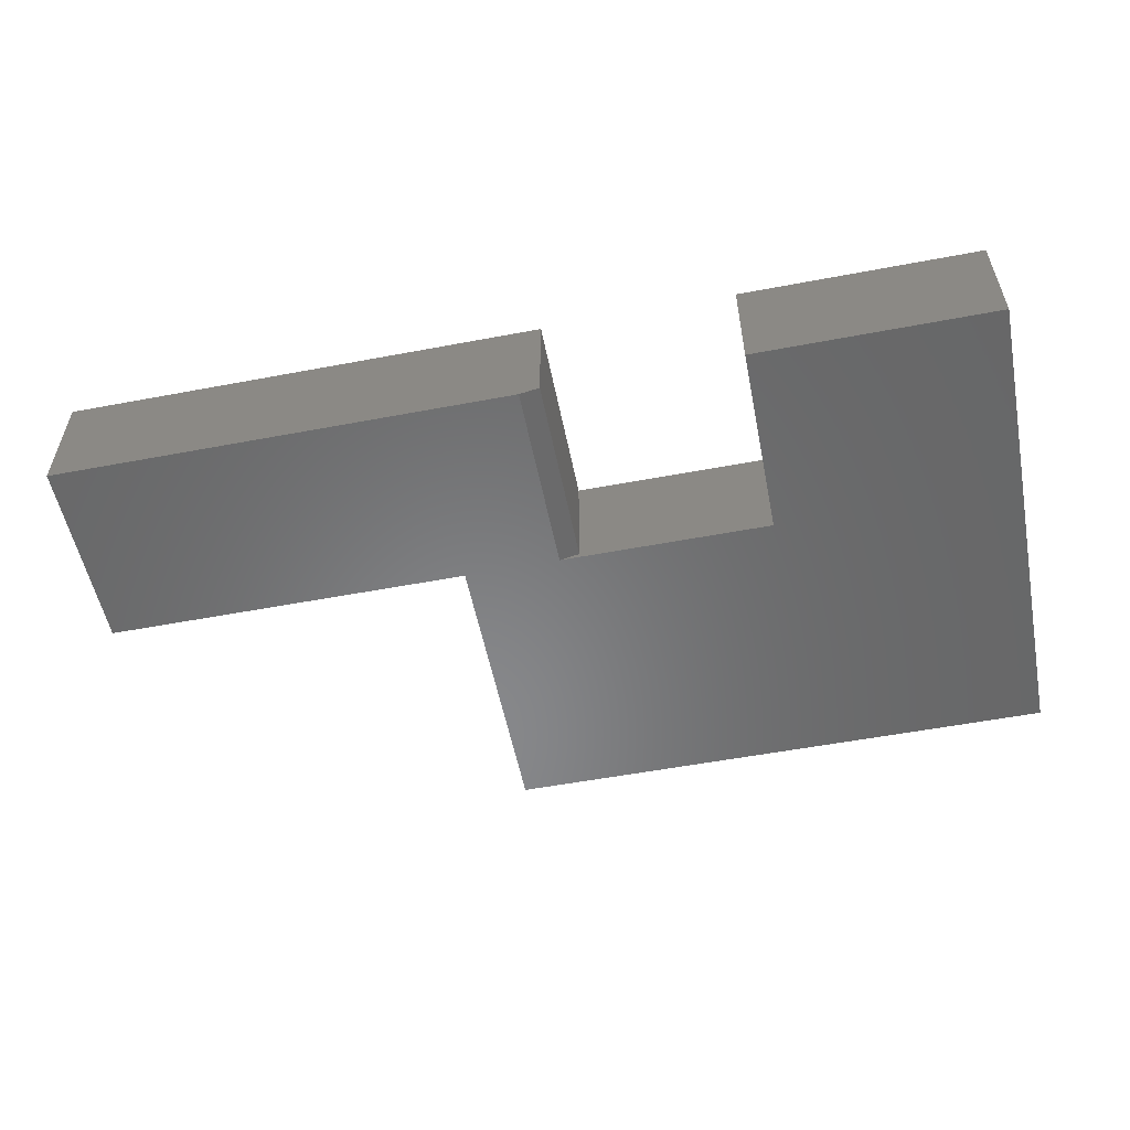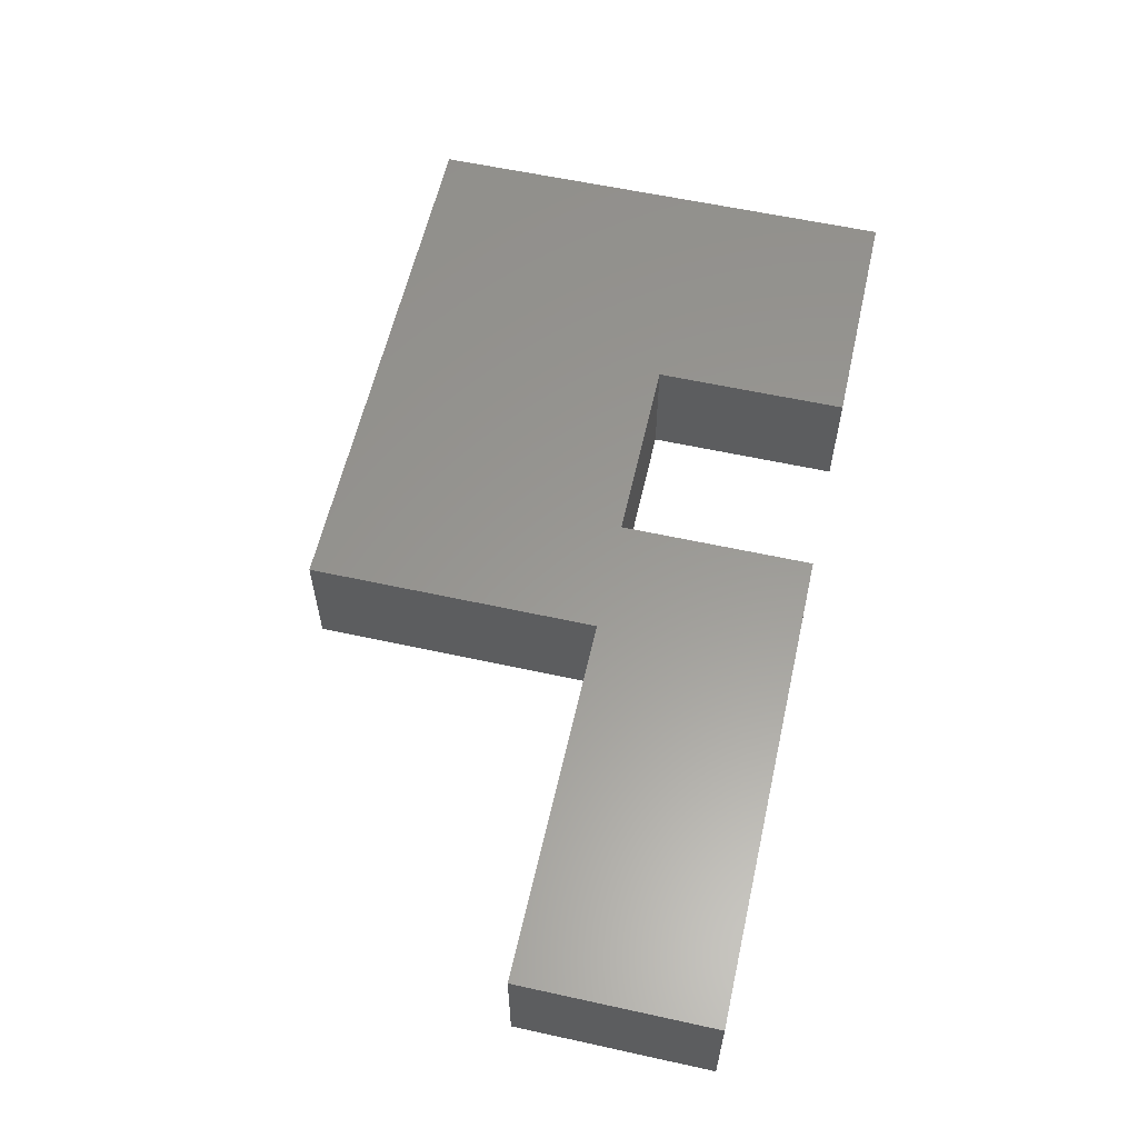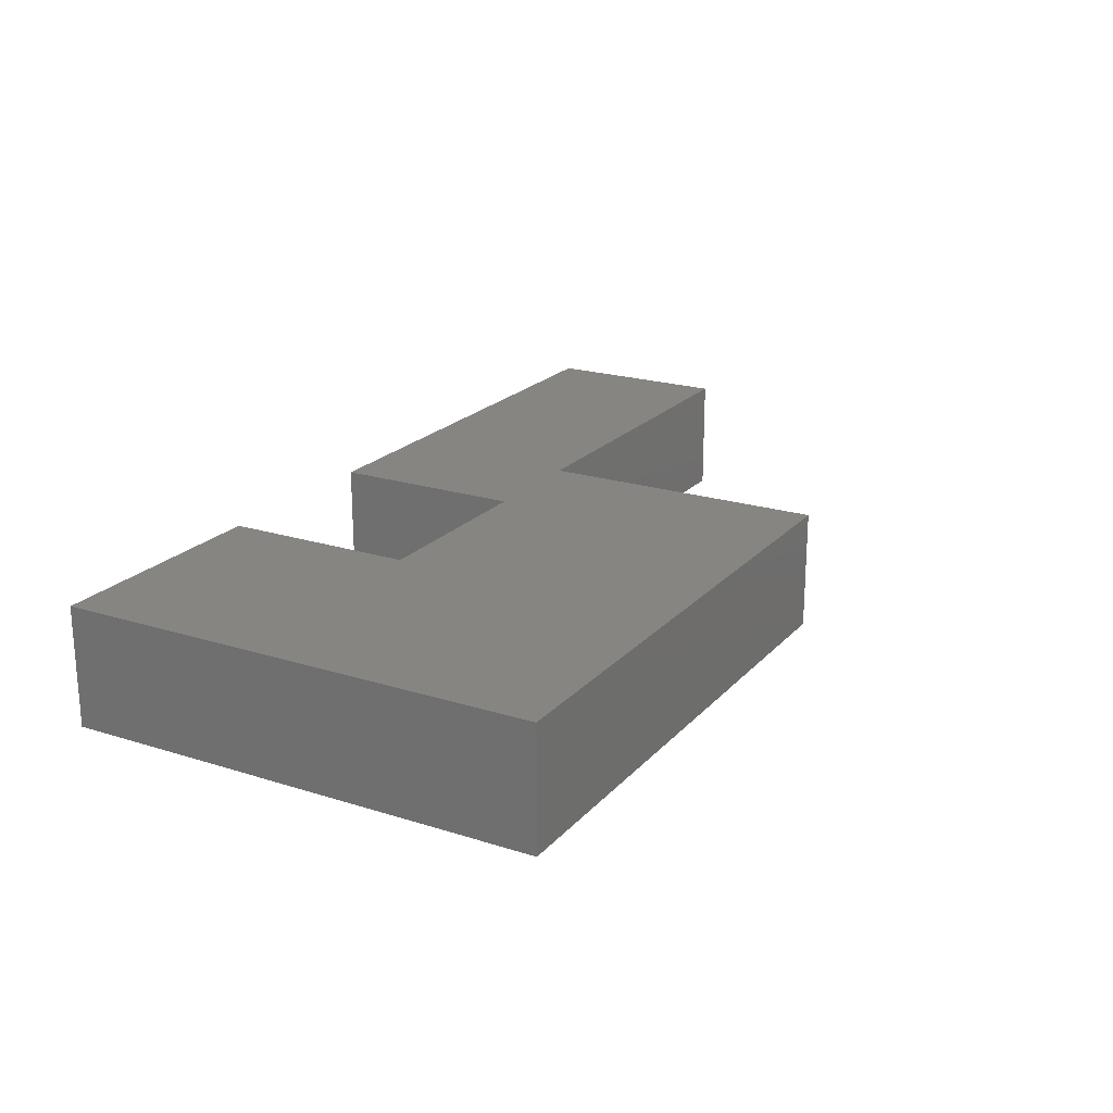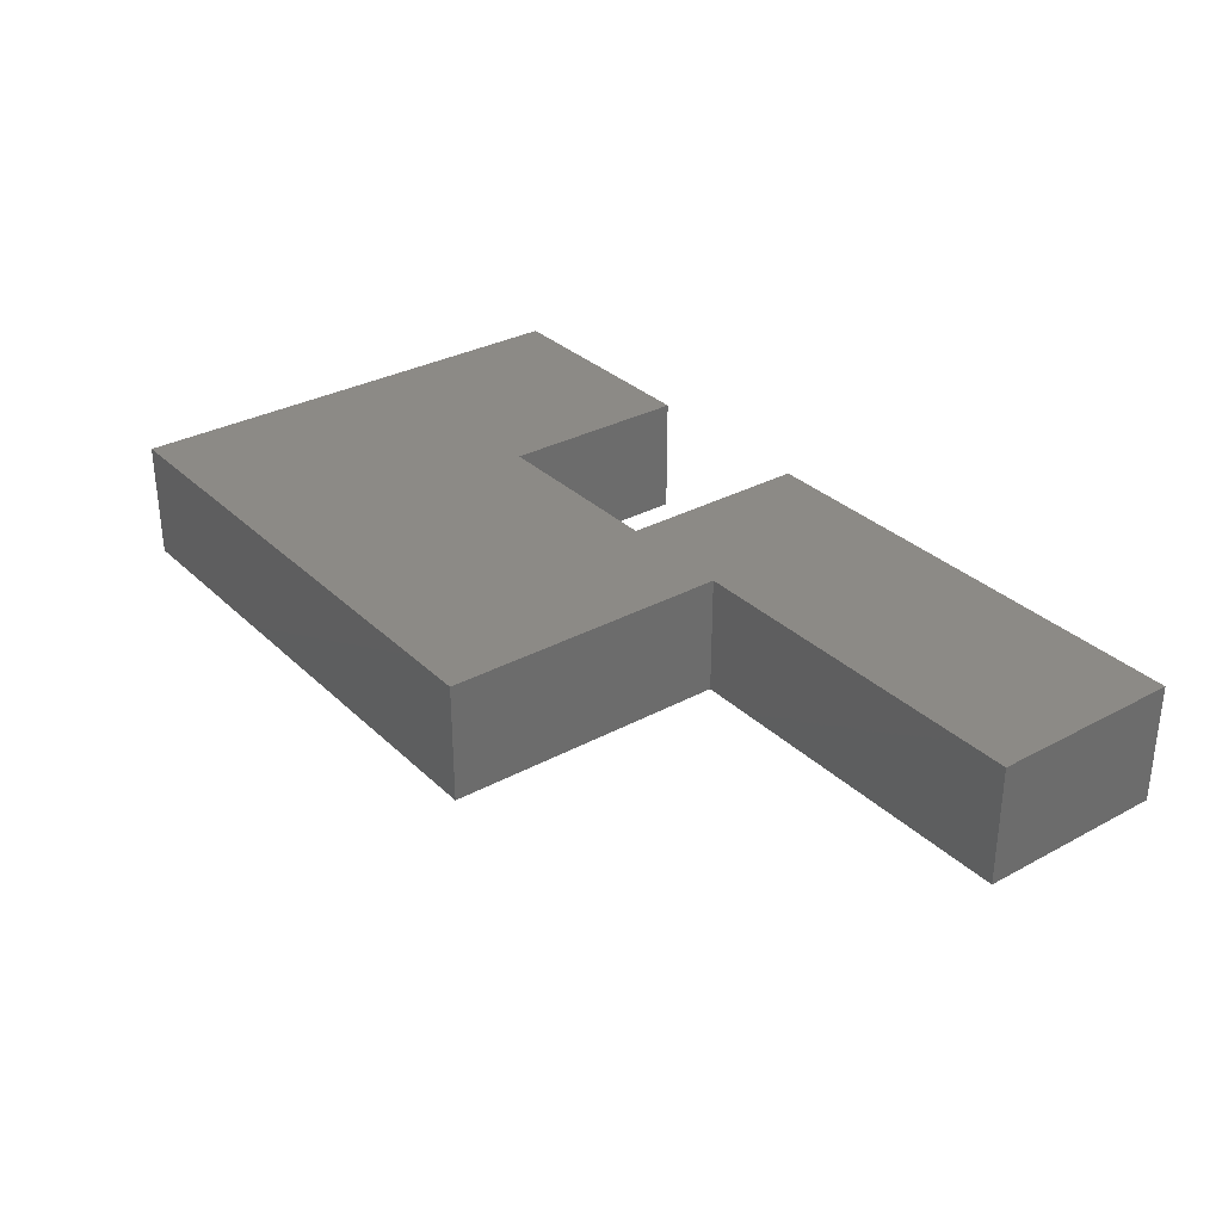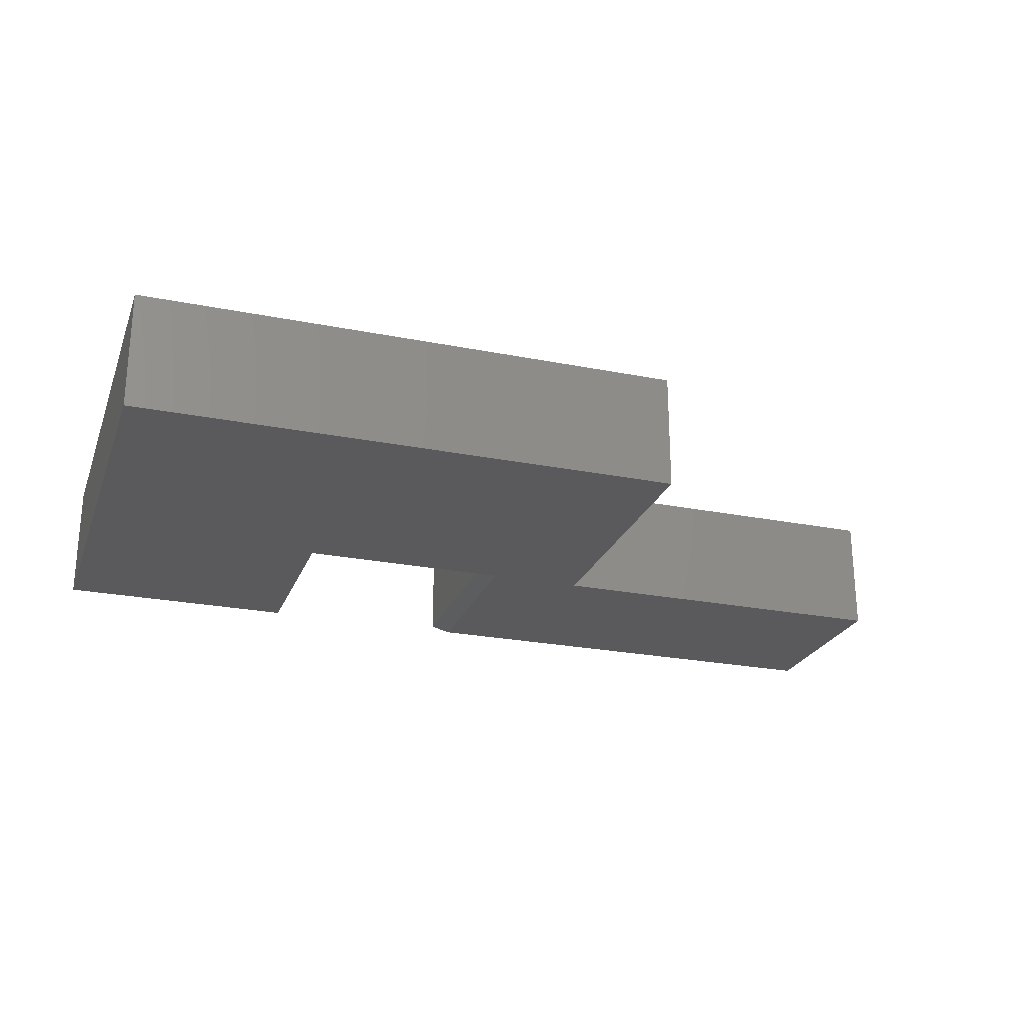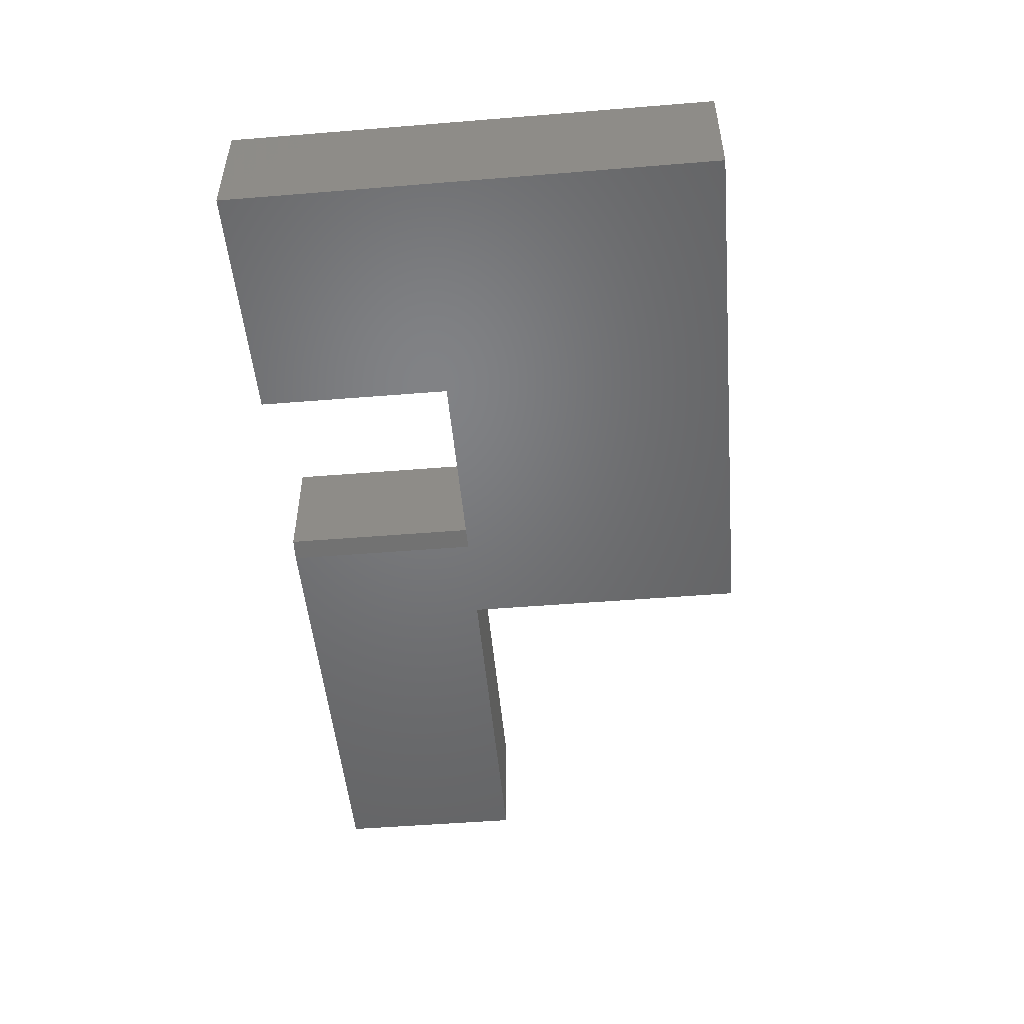
<metadata>
{"format":"stl","ext":"stl","renderer":"f3d","projection":"perspective","resolution":1024,"background":"white","views":[{"elev":-54.7,"azim":-168.7,"up":"+Y"},{"elev":59.2,"azim":102.7,"up":"+Y"},{"elev":21.0,"azim":-60.5,"up":"+Y"},{"elev":31.7,"azim":52.7,"up":"+Y"},{"elev":-24.4,"azim":-18.1,"up":"+Y"},{"elev":-50.2,"azim":-84.9,"up":"+Y"}]}
</metadata>
<code>
# stl→obj: 22 verts, 40 faces
v -0.3092 -0.1875 -2.316e-17
v -0.3092 4.2e-17 -2.316e-17
v -0.3092 -0.1875 0.3026
v -0.3092 4.2e-17 0.3026
v 0.75 -0.1875 -8.802e-17
v 0.75 -0.1875 0.3026
v 0.175 -0.1875 0.3026
v 0.02467 -0.1875 0.3026
v 0.02467 -0.1875 -4.361e-17
v -0.6875 -0.1875 0
v -0.6875 -0.1875 0.7566
v 0.175 -0.1875 0.7566
v 0.75 1.596e-16 -8.802e-17
v -0.006579 7.56e-17 -4.169e-17
v -0.006579 -0.1797 -5.551e-17
v -0.006579 -0.1797 0.3026
v -0.006579 7.56e-17 0.3026
v 0.175 9.576e-17 0.7566
v -0.6875 5.143e-33 0.7566
v 0.175 9.576e-17 0.3026
v -0.6875 0 0
v 0.75 1.596e-16 0.3026
f 1 2 3
f 3 2 4
f 5 6 7
f 5 7 8
f 5 8 9
f 10 1 11
f 11 1 3
f 11 3 12
f 12 3 8
f 12 8 7
f 13 5 14
f 14 5 9
f 14 9 15
f 16 17 15
f 15 17 14
f 4 17 3
f 3 17 16
f 3 16 8
f 12 18 11
f 11 18 19
f 9 8 15
f 15 8 16
f 17 4 19
f 17 19 18
f 17 18 20
f 17 20 14
f 21 19 2
f 2 19 4
f 14 20 13
f 13 20 22
f 11 19 10
f 10 19 21
f 7 20 12
f 12 20 18
f 7 6 20
f 20 6 22
f 5 13 6
f 6 13 22
f 10 21 1
f 1 21 2

</code>
